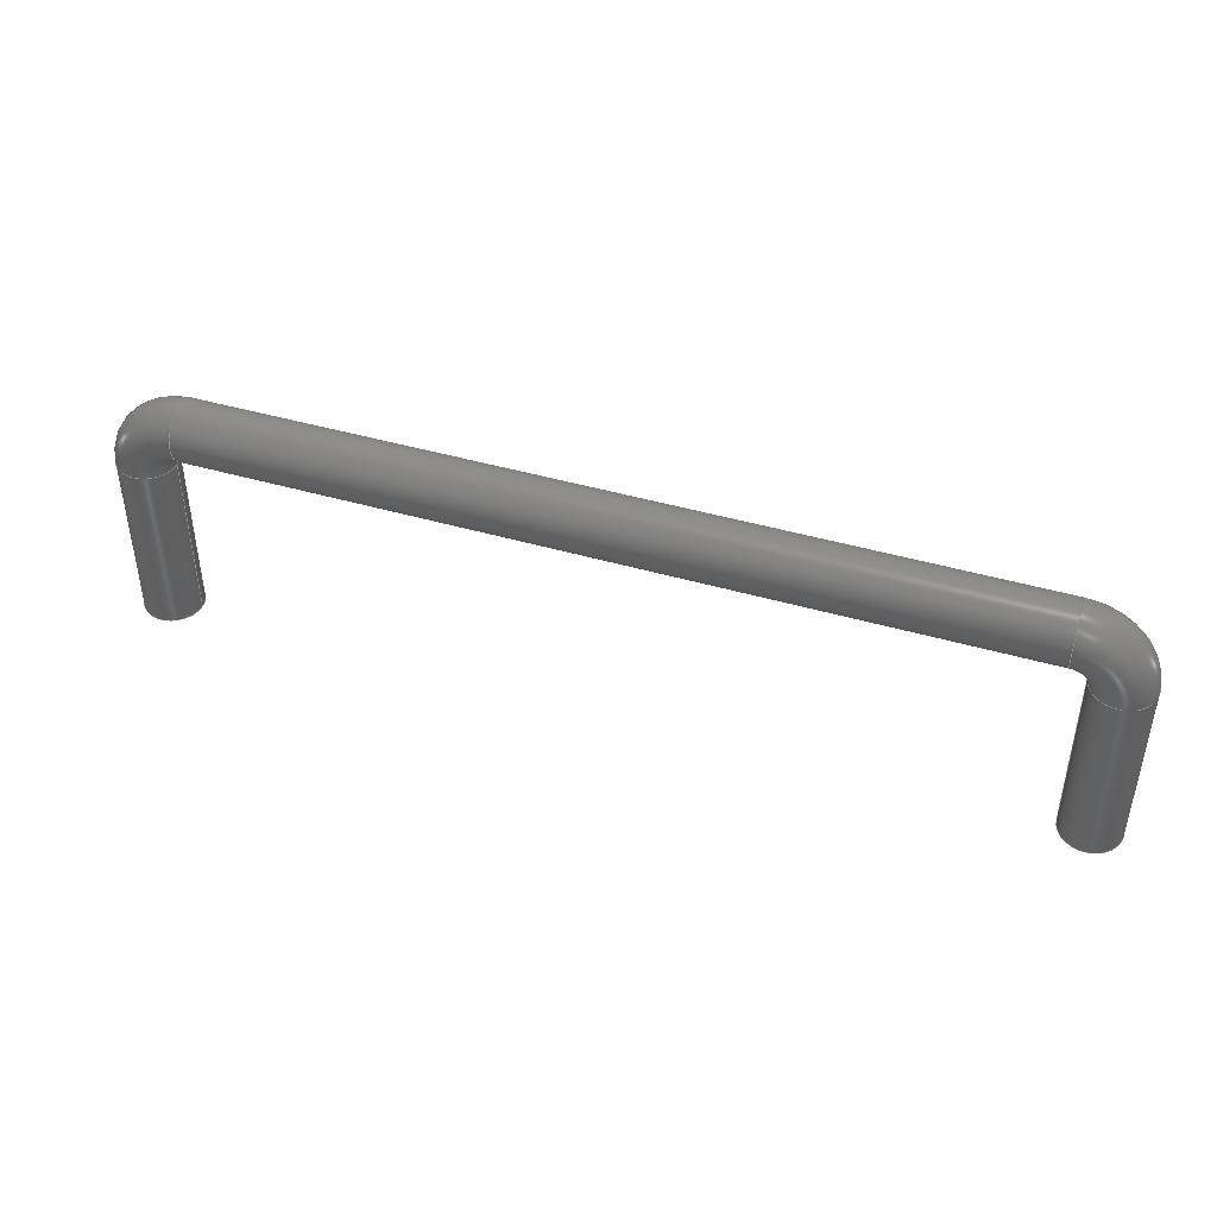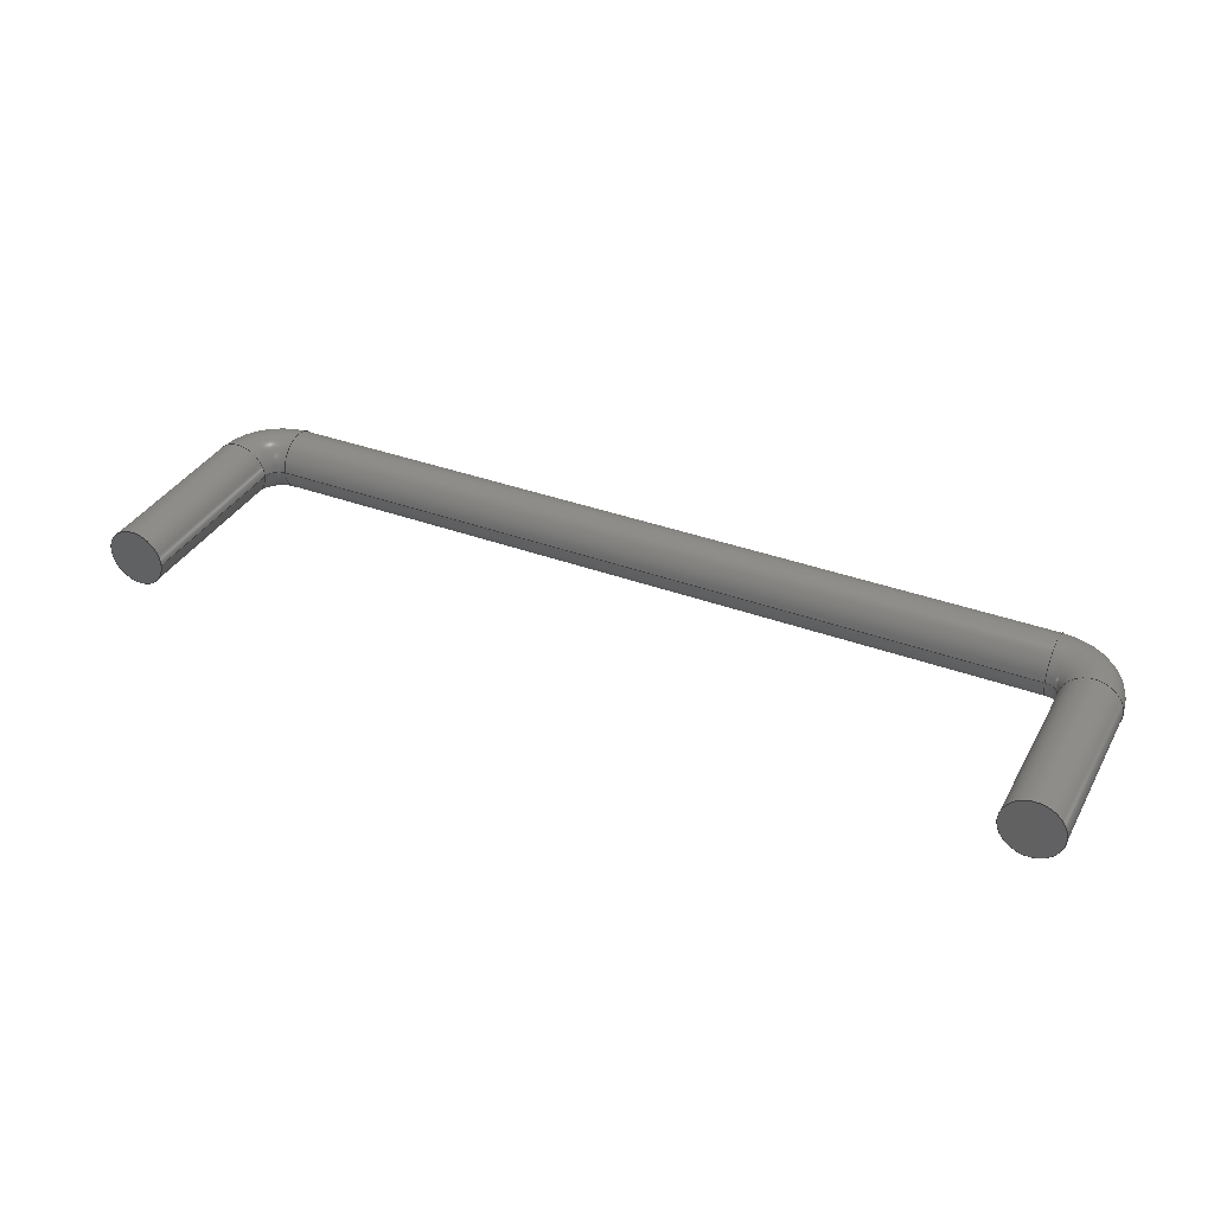
<metadata>
{"format":"step","ext":"stp","renderer":"f3d","projection":"perspective","resolution":1024,"background":"white","views":[{"elev":43.6,"azim":-161.0,"up":"+Z"},{"elev":36.0,"azim":-154.1,"up":"+Y"}]}
</metadata>
<code>
ISO-10303-21;
DATA;
#1 = APPLICATION_PROTOCOL_DEFINITION('committee draft',
  'automotive_design',1997,#2);
#2 = APPLICATION_CONTEXT(
  'core data for automotive mechanical design processes');
#3 = SHAPE_DEFINITION_REPRESENTATION(#4,#10);
#4 = PRODUCT_DEFINITION_SHAPE('','',#5);
#5 = PRODUCT_DEFINITION('design','',#6,#9);
#6 = PRODUCT_DEFINITION_FORMATION('','',#7);
#7 = PRODUCT('Sweep','Sweep','',(#8));
#8 = MECHANICAL_CONTEXT('',#2,'mechanical');
#9 = PRODUCT_DEFINITION_CONTEXT('part definition',#2,'design');
#10 = ADVANCED_BREP_SHAPE_REPRESENTATION('',(#11,#15),#332);
#11 = AXIS2_PLACEMENT_3D('',#12,#13,#14);
#12 = CARTESIAN_POINT('',(0,0,0));
#13 = DIRECTION('',(0,0,1));
#14 = DIRECTION('',(1,0,-0));
#15 = MANIFOLD_SOLID_BREP('',#16);
#16 = CLOSED_SHELL('',(#17,#106,#160,#213,#267,#324,#328));
#17 = ADVANCED_FACE('',(#18),#32,.T.);
#18 = FACE_BOUND('',#19,.T.);
#19 = EDGE_LOOP('',(#20,#49,#75,#76));
#20 = ORIENTED_EDGE('',*,*,#21,.T.);
#21 = EDGE_CURVE('',#22,#24,#26,.T.);
#22 = VERTEX_POINT('',#23);
#23 = CARTESIAN_POINT('',(0.33,0,0));
#24 = VERTEX_POINT('',#25);
#25 = CARTESIAN_POINT('',(0.33,4.441e-16,2));
#26 = SEAM_CURVE('',#27,(#31,#42),.PCURVE_S1);
#27 = LINE('',#28,#29);
#28 = CARTESIAN_POINT('',(0.33,0,0));
#29 = VECTOR('',#30,1);
#30 = DIRECTION('',(0,2.22e-16,1));
#31 = PCURVE('',#32,#37);
#32 = CYLINDRICAL_SURFACE('',#33,0.33);
#33 = AXIS2_PLACEMENT_3D('',#34,#35,#36);
#34 = CARTESIAN_POINT('',(0,0,0));
#35 = DIRECTION('',(0,2.22e-16,1));
#36 = DIRECTION('',(1,0,0));
#37 = DEFINITIONAL_REPRESENTATION('',(#38),#41);
#38 = B_SPLINE_CURVE_WITH_KNOTS('',1,(#39,#40),.UNSPECIFIED.,.F.,.F.,(2,
    2),(0,2),.PIECEWISE_BEZIER_KNOTS.);
#39 = CARTESIAN_POINT('',(6.283,0));
#40 = CARTESIAN_POINT('',(6.283,2));
#41 = ( GEOMETRIC_REPRESENTATION_CONTEXT(2) 
PARAMETRIC_REPRESENTATION_CONTEXT() REPRESENTATION_CONTEXT('2D SPACE',''
  ) );
#42 = PCURVE('',#32,#43);
#43 = DEFINITIONAL_REPRESENTATION('',(#44),#48);
#44 = LINE('',#45,#46);
#45 = CARTESIAN_POINT('',(0,0));
#46 = VECTOR('',#47,1);
#47 = DIRECTION('',(0,1));
#48 = ( GEOMETRIC_REPRESENTATION_CONTEXT(2) 
PARAMETRIC_REPRESENTATION_CONTEXT() REPRESENTATION_CONTEXT('2D SPACE',''
  ) );
#49 = ORIENTED_EDGE('',*,*,#50,.F.);
#50 = EDGE_CURVE('',#24,#24,#51,.T.);
#51 = SURFACE_CURVE('',#52,(#57,#64),.PCURVE_S1);
#52 = CIRCLE('',#53,0.33);
#53 = AXIS2_PLACEMENT_3D('',#54,#55,#56);
#54 = CARTESIAN_POINT('',(0,4.441e-16,2));
#55 = DIRECTION('',(-0,2.22e-16,1));
#56 = DIRECTION('',(1,0,0));
#57 = PCURVE('',#32,#58);
#58 = DEFINITIONAL_REPRESENTATION('',(#59),#63);
#59 = LINE('',#60,#61);
#60 = CARTESIAN_POINT('',(0,2));
#61 = VECTOR('',#62,1);
#62 = DIRECTION('',(1,0));
#63 = ( GEOMETRIC_REPRESENTATION_CONTEXT(2) 
PARAMETRIC_REPRESENTATION_CONTEXT() REPRESENTATION_CONTEXT('2D SPACE',''
  ) );
#64 = PCURVE('',#65,#70);
#65 = TOROIDAL_SURFACE('',#66,0.5,0.33);
#66 = AXIS2_PLACEMENT_3D('',#67,#68,#69);
#67 = CARTESIAN_POINT('',(0.5,4.441e-16,2));
#68 = DIRECTION('',(0,1,-2.22e-16));
#69 = DIRECTION('',(1,0,0));
#70 = DEFINITIONAL_REPRESENTATION('',(#71),#74);
#71 = B_SPLINE_CURVE_WITH_KNOTS('',1,(#72,#73),.UNSPECIFIED.,.F.,.F.,(2,
    2),(0,6.283),.PIECEWISE_BEZIER_KNOTS.);
#72 = CARTESIAN_POINT('',(3.142,9.425));
#73 = CARTESIAN_POINT('',(3.142,3.142));
#74 = ( GEOMETRIC_REPRESENTATION_CONTEXT(2) 
PARAMETRIC_REPRESENTATION_CONTEXT() REPRESENTATION_CONTEXT('2D SPACE',''
  ) );
#75 = ORIENTED_EDGE('',*,*,#21,.F.);
#76 = ORIENTED_EDGE('',*,*,#77,.T.);
#77 = EDGE_CURVE('',#22,#22,#78,.T.);
#78 = SURFACE_CURVE('',#79,(#84,#90),.PCURVE_S1);
#79 = CIRCLE('',#80,0.33);
#80 = AXIS2_PLACEMENT_3D('',#81,#82,#83);
#81 = CARTESIAN_POINT('',(0,0,0));
#82 = DIRECTION('',(0,0,1));
#83 = DIRECTION('',(1,0,0));
#84 = PCURVE('',#32,#85);
#85 = DEFINITIONAL_REPRESENTATION('',(#86),#89);
#86 = B_SPLINE_CURVE_WITH_KNOTS('',1,(#87,#88),.UNSPECIFIED.,.F.,.F.,(2,
    2),(0,6.283),.PIECEWISE_BEZIER_KNOTS.);
#87 = CARTESIAN_POINT('',(0,0));
#88 = CARTESIAN_POINT('',(6.283,0));
#89 = ( GEOMETRIC_REPRESENTATION_CONTEXT(2) 
PARAMETRIC_REPRESENTATION_CONTEXT() REPRESENTATION_CONTEXT('2D SPACE',''
  ) );
#90 = PCURVE('',#91,#96);
#91 = PLANE('',#92);
#92 = AXIS2_PLACEMENT_3D('',#93,#94,#95);
#93 = CARTESIAN_POINT('',(0.33,0,0));
#94 = DIRECTION('',(0,0,-1));
#95 = DIRECTION('',(-1,0,0));
#96 = DEFINITIONAL_REPRESENTATION('',(#97),#105);
#97 = ( BOUNDED_CURVE() B_SPLINE_CURVE(2,(#98,#99,#100,#101,#102,#103,
#104),.UNSPECIFIED.,.F.,.F.) B_SPLINE_CURVE_WITH_KNOTS((1,2,2,2,2,1),(
    -2.094,0,2.094,4.189,6.283,
8.378),.UNSPECIFIED.) CURVE() GEOMETRIC_REPRESENTATION_ITEM() 
RATIONAL_B_SPLINE_CURVE((1,0.5,1,0.5,1,0.5,1)) REPRESENTATION_ITEM(
  '') );
#98 = CARTESIAN_POINT('',(0,0));
#99 = CARTESIAN_POINT('',(0,0.5716));
#100 = CARTESIAN_POINT('',(0.495,0.2858));
#101 = CARTESIAN_POINT('',(0.99,8.083e-17));
#102 = CARTESIAN_POINT('',(0.495,-0.2858));
#103 = CARTESIAN_POINT('',(4.996e-16,-0.5716));
#104 = CARTESIAN_POINT('',(0,0));
#105 = ( GEOMETRIC_REPRESENTATION_CONTEXT(2) 
PARAMETRIC_REPRESENTATION_CONTEXT() REPRESENTATION_CONTEXT('2D SPACE',''
  ) );
#106 = ADVANCED_FACE('',(#107),#65,.T.);
#107 = FACE_BOUND('',#108,.T.);
#108 = EDGE_LOOP('',(#109,#132,#158,#159));
#109 = ORIENTED_EDGE('',*,*,#110,.T.);
#110 = EDGE_CURVE('',#24,#111,#113,.T.);
#111 = VERTEX_POINT('',#112);
#112 = CARTESIAN_POINT('',(0.5,4.818e-16,2.17));
#113 = SEAM_CURVE('',#114,(#119,#125),.PCURVE_S1);
#114 = CIRCLE('',#115,0.17);
#115 = AXIS2_PLACEMENT_3D('',#116,#117,#118);
#116 = CARTESIAN_POINT('',(0.5,5.653e-16,2));
#117 = DIRECTION('',(0,1,-2.22e-16));
#118 = DIRECTION('',(1,0,0));
#119 = PCURVE('',#65,#120);
#120 = DEFINITIONAL_REPRESENTATION('',(#121),#124);
#121 = B_SPLINE_CURVE_WITH_KNOTS('',1,(#122,#123),.UNSPECIFIED.,.F.,.F.,
  (2,2),(3.142,4.712),.PIECEWISE_BEZIER_KNOTS.);
#122 = CARTESIAN_POINT('',(3.142,3.142));
#123 = CARTESIAN_POINT('',(4.712,3.142));
#124 = ( GEOMETRIC_REPRESENTATION_CONTEXT(2) 
PARAMETRIC_REPRESENTATION_CONTEXT() REPRESENTATION_CONTEXT('2D SPACE',''
  ) );
#125 = PCURVE('',#65,#126);
#126 = DEFINITIONAL_REPRESENTATION('',(#127),#131);
#127 = LINE('',#128,#129);
#128 = CARTESIAN_POINT('',(0,9.425));
#129 = VECTOR('',#130,1);
#130 = DIRECTION('',(1,0));
#131 = ( GEOMETRIC_REPRESENTATION_CONTEXT(2) 
PARAMETRIC_REPRESENTATION_CONTEXT() REPRESENTATION_CONTEXT('2D SPACE',''
  ) );
#132 = ORIENTED_EDGE('',*,*,#133,.T.);
#133 = EDGE_CURVE('',#111,#111,#134,.T.);
#134 = SURFACE_CURVE('',#135,(#140,#147),.PCURVE_S1);
#135 = CIRCLE('',#136,0.33);
#136 = AXIS2_PLACEMENT_3D('',#137,#138,#139);
#137 = CARTESIAN_POINT('',(0.5,5.551e-16,2.5));
#138 = DIRECTION('',(-1,-4.079e-32,-1.837e-16));
#139 = DIRECTION('',(-1.837e-16,2.22e-16,1));
#140 = PCURVE('',#65,#141);
#141 = DEFINITIONAL_REPRESENTATION('',(#142),#146);
#142 = LINE('',#143,#144);
#143 = CARTESIAN_POINT('',(4.712,0));
#144 = VECTOR('',#145,1);
#145 = DIRECTION('',(0,1));
#146 = ( GEOMETRIC_REPRESENTATION_CONTEXT(2) 
PARAMETRIC_REPRESENTATION_CONTEXT() REPRESENTATION_CONTEXT('2D SPACE',''
  ) );
#147 = PCURVE('',#148,#153);
#148 = CYLINDRICAL_SURFACE('',#149,0.33);
#149 = AXIS2_PLACEMENT_3D('',#150,#151,#152);
#150 = CARTESIAN_POINT('',(0.5,5.551e-16,2.5));
#151 = DIRECTION('',(1,0,0));
#152 = DIRECTION('',(0,-2.22e-16,-1));
#153 = DEFINITIONAL_REPRESENTATION('',(#154),#157);
#154 = B_SPLINE_CURVE_WITH_KNOTS('',1,(#155,#156),.UNSPECIFIED.,.F.,.F.,
  (2,2),(3.142,9.425),.PIECEWISE_BEZIER_KNOTS.);
#155 = CARTESIAN_POINT('',(6.283,0));
#156 = CARTESIAN_POINT('',(0,0));
#157 = ( GEOMETRIC_REPRESENTATION_CONTEXT(2) 
PARAMETRIC_REPRESENTATION_CONTEXT() REPRESENTATION_CONTEXT('2D SPACE',''
  ) );
#158 = ORIENTED_EDGE('',*,*,#110,.F.);
#159 = ORIENTED_EDGE('',*,*,#50,.T.);
#160 = ADVANCED_FACE('',(#161),#148,.T.);
#161 = FACE_BOUND('',#162,.T.);
#162 = EDGE_LOOP('',(#163,#185,#211,#212));
#163 = ORIENTED_EDGE('',*,*,#164,.T.);
#164 = EDGE_CURVE('',#111,#165,#167,.T.);
#165 = VERTEX_POINT('',#166);
#166 = CARTESIAN_POINT('',(9.5,4.818e-16,2.17));
#167 = SEAM_CURVE('',#168,(#172,#178),.PCURVE_S1);
#168 = LINE('',#169,#170);
#169 = CARTESIAN_POINT('',(0.5,4.818e-16,2.17));
#170 = VECTOR('',#171,1);
#171 = DIRECTION('',(1,0,0));
#172 = PCURVE('',#148,#173);
#173 = DEFINITIONAL_REPRESENTATION('',(#174),#177);
#174 = B_SPLINE_CURVE_WITH_KNOTS('',1,(#175,#176),.UNSPECIFIED.,.F.,.F.,
  (2,2),(0,9),.PIECEWISE_BEZIER_KNOTS.);
#175 = CARTESIAN_POINT('',(6.283,0));
#176 = CARTESIAN_POINT('',(6.283,9));
#177 = ( GEOMETRIC_REPRESENTATION_CONTEXT(2) 
PARAMETRIC_REPRESENTATION_CONTEXT() REPRESENTATION_CONTEXT('2D SPACE',''
  ) );
#178 = PCURVE('',#148,#179);
#179 = DEFINITIONAL_REPRESENTATION('',(#180),#184);
#180 = LINE('',#181,#182);
#181 = CARTESIAN_POINT('',(0,0));
#182 = VECTOR('',#183,1);
#183 = DIRECTION('',(0,1));
#184 = ( GEOMETRIC_REPRESENTATION_CONTEXT(2) 
PARAMETRIC_REPRESENTATION_CONTEXT() REPRESENTATION_CONTEXT('2D SPACE',''
  ) );
#185 = ORIENTED_EDGE('',*,*,#186,.F.);
#186 = EDGE_CURVE('',#165,#165,#187,.T.);
#187 = SURFACE_CURVE('',#188,(#193,#200),.PCURVE_S1);
#188 = CIRCLE('',#189,0.33);
#189 = AXIS2_PLACEMENT_3D('',#190,#191,#192);
#190 = CARTESIAN_POINT('',(9.5,5.551e-16,2.5));
#191 = DIRECTION('',(1,0,0));
#192 = DIRECTION('',(0,-2.22e-16,-1));
#193 = PCURVE('',#148,#194);
#194 = DEFINITIONAL_REPRESENTATION('',(#195),#199);
#195 = LINE('',#196,#197);
#196 = CARTESIAN_POINT('',(0,9));
#197 = VECTOR('',#198,1);
#198 = DIRECTION('',(1,0));
#199 = ( GEOMETRIC_REPRESENTATION_CONTEXT(2) 
PARAMETRIC_REPRESENTATION_CONTEXT() REPRESENTATION_CONTEXT('2D SPACE',''
  ) );
#200 = PCURVE('',#201,#206);
#201 = TOROIDAL_SURFACE('',#202,0.5,0.33);
#202 = AXIS2_PLACEMENT_3D('',#203,#204,#205);
#203 = CARTESIAN_POINT('',(9.5,4.441e-16,2));
#204 = DIRECTION('',(0,1,-2.22e-16));
#205 = DIRECTION('',(1,0,0));
#206 = DEFINITIONAL_REPRESENTATION('',(#207),#210);
#207 = B_SPLINE_CURVE_WITH_KNOTS('',1,(#208,#209),.UNSPECIFIED.,.F.,.F.,
  (2,2),(0,6.283),.PIECEWISE_BEZIER_KNOTS.);
#208 = CARTESIAN_POINT('',(4.712,9.425));
#209 = CARTESIAN_POINT('',(4.712,3.142));
#210 = ( GEOMETRIC_REPRESENTATION_CONTEXT(2) 
PARAMETRIC_REPRESENTATION_CONTEXT() REPRESENTATION_CONTEXT('2D SPACE',''
  ) );
#211 = ORIENTED_EDGE('',*,*,#164,.F.);
#212 = ORIENTED_EDGE('',*,*,#133,.F.);
#213 = ADVANCED_FACE('',(#214),#201,.T.);
#214 = FACE_BOUND('',#215,.T.);
#215 = EDGE_LOOP('',(#216,#239,#265,#266));
#216 = ORIENTED_EDGE('',*,*,#217,.T.);
#217 = EDGE_CURVE('',#165,#218,#220,.T.);
#218 = VERTEX_POINT('',#219);
#219 = CARTESIAN_POINT('',(9.67,4.441e-16,2));
#220 = SEAM_CURVE('',#221,(#226,#232),.PCURVE_S1);
#221 = CIRCLE('',#222,0.17);
#222 = AXIS2_PLACEMENT_3D('',#223,#224,#225);
#223 = CARTESIAN_POINT('',(9.5,5.653e-16,2));
#224 = DIRECTION('',(0,1,-2.22e-16));
#225 = DIRECTION('',(1,0,0));
#226 = PCURVE('',#201,#227);
#227 = DEFINITIONAL_REPRESENTATION('',(#228),#231);
#228 = B_SPLINE_CURVE_WITH_KNOTS('',1,(#229,#230),.UNSPECIFIED.,.F.,.F.,
  (2,2),(4.712,6.283),.PIECEWISE_BEZIER_KNOTS.);
#229 = CARTESIAN_POINT('',(4.712,3.142));
#230 = CARTESIAN_POINT('',(6.283,3.142));
#231 = ( GEOMETRIC_REPRESENTATION_CONTEXT(2) 
PARAMETRIC_REPRESENTATION_CONTEXT() REPRESENTATION_CONTEXT('2D SPACE',''
  ) );
#232 = PCURVE('',#201,#233);
#233 = DEFINITIONAL_REPRESENTATION('',(#234),#238);
#234 = LINE('',#235,#236);
#235 = CARTESIAN_POINT('',(0,9.425));
#236 = VECTOR('',#237,1);
#237 = DIRECTION('',(1,0));
#238 = ( GEOMETRIC_REPRESENTATION_CONTEXT(2) 
PARAMETRIC_REPRESENTATION_CONTEXT() REPRESENTATION_CONTEXT('2D SPACE',''
  ) );
#239 = ORIENTED_EDGE('',*,*,#240,.T.);
#240 = EDGE_CURVE('',#218,#218,#241,.T.);
#241 = SURFACE_CURVE('',#242,(#247,#254),.PCURVE_S1);
#242 = CIRCLE('',#243,0.33);
#243 = AXIS2_PLACEMENT_3D('',#244,#245,#246);
#244 = CARTESIAN_POINT('',(10,4.441e-16,2));
#245 = DIRECTION('',(-2.449e-16,2.22e-16,1));
#246 = DIRECTION('',(1,5.439e-32,2.449e-16));
#247 = PCURVE('',#201,#248);
#248 = DEFINITIONAL_REPRESENTATION('',(#249),#253);
#249 = LINE('',#250,#251);
#250 = CARTESIAN_POINT('',(6.283,0));
#251 = VECTOR('',#252,1);
#252 = DIRECTION('',(0,1));
#253 = ( GEOMETRIC_REPRESENTATION_CONTEXT(2) 
PARAMETRIC_REPRESENTATION_CONTEXT() REPRESENTATION_CONTEXT('2D SPACE',''
  ) );
#254 = PCURVE('',#255,#260);
#255 = CYLINDRICAL_SURFACE('',#256,0.33);
#256 = AXIS2_PLACEMENT_3D('',#257,#258,#259);
#257 = CARTESIAN_POINT('',(10,4.441e-16,2));
#258 = DIRECTION('',(0,-2.22e-16,-1));
#259 = DIRECTION('',(-1,0,0));
#260 = DEFINITIONAL_REPRESENTATION('',(#261),#264);
#261 = B_SPLINE_CURVE_WITH_KNOTS('',1,(#262,#263),.UNSPECIFIED.,.F.,.F.,
  (2,2),(3.142,9.425),.PIECEWISE_BEZIER_KNOTS.);
#262 = CARTESIAN_POINT('',(6.283,0));
#263 = CARTESIAN_POINT('',(0,0));
#264 = ( GEOMETRIC_REPRESENTATION_CONTEXT(2) 
PARAMETRIC_REPRESENTATION_CONTEXT() REPRESENTATION_CONTEXT('2D SPACE',''
  ) );
#265 = ORIENTED_EDGE('',*,*,#217,.F.);
#266 = ORIENTED_EDGE('',*,*,#186,.T.);
#267 = ADVANCED_FACE('',(#268),#255,.T.);
#268 = FACE_BOUND('',#269,.T.);
#269 = EDGE_LOOP('',(#270,#292,#322,#323));
#270 = ORIENTED_EDGE('',*,*,#271,.T.);
#271 = EDGE_CURVE('',#218,#272,#274,.T.);
#272 = VERTEX_POINT('',#273);
#273 = CARTESIAN_POINT('',(9.67,-2.062e-31,-9.286e-16)
  );
#274 = SEAM_CURVE('',#275,(#279,#285),.PCURVE_S1);
#275 = LINE('',#276,#277);
#276 = CARTESIAN_POINT('',(9.67,4.441e-16,2));
#277 = VECTOR('',#278,1);
#278 = DIRECTION('',(0,-2.22e-16,-1));
#279 = PCURVE('',#255,#280);
#280 = DEFINITIONAL_REPRESENTATION('',(#281),#284);
#281 = B_SPLINE_CURVE_WITH_KNOTS('',1,(#282,#283),.UNSPECIFIED.,.F.,.F.,
  (2,2),(0,2),.PIECEWISE_BEZIER_KNOTS.);
#282 = CARTESIAN_POINT('',(6.283,0));
#283 = CARTESIAN_POINT('',(6.283,2));
#284 = ( GEOMETRIC_REPRESENTATION_CONTEXT(2) 
PARAMETRIC_REPRESENTATION_CONTEXT() REPRESENTATION_CONTEXT('2D SPACE',''
  ) );
#285 = PCURVE('',#255,#286);
#286 = DEFINITIONAL_REPRESENTATION('',(#287),#291);
#287 = LINE('',#288,#289);
#288 = CARTESIAN_POINT('',(0,0));
#289 = VECTOR('',#290,1);
#290 = DIRECTION('',(0,1));
#291 = ( GEOMETRIC_REPRESENTATION_CONTEXT(2) 
PARAMETRIC_REPRESENTATION_CONTEXT() REPRESENTATION_CONTEXT('2D SPACE',''
  ) );
#292 = ORIENTED_EDGE('',*,*,#293,.F.);
#293 = EDGE_CURVE('',#272,#272,#294,.T.);
#294 = SURFACE_CURVE('',#295,(#300,#306),.PCURVE_S1);
#295 = CIRCLE('',#296,0.33);
#296 = AXIS2_PLACEMENT_3D('',#297,#298,#299);
#297 = CARTESIAN_POINT('',(10,-1.972e-31,-8.882e-16
    ));
#298 = DIRECTION('',(1.225e-16,-4.441e-16,-1));
#299 = DIRECTION('',(-1,-2.719e-32,-1.225e-16));
#300 = PCURVE('',#255,#301);
#301 = DEFINITIONAL_REPRESENTATION('',(#302),#305);
#302 = B_SPLINE_CURVE_WITH_KNOTS('',1,(#303,#304),.UNSPECIFIED.,.F.,.F.,
  (2,2),(0,6.283),.PIECEWISE_BEZIER_KNOTS.);
#303 = CARTESIAN_POINT('',(0,2));
#304 = CARTESIAN_POINT('',(6.283,2));
#305 = ( GEOMETRIC_REPRESENTATION_CONTEXT(2) 
PARAMETRIC_REPRESENTATION_CONTEXT() REPRESENTATION_CONTEXT('2D SPACE',''
  ) );
#306 = PCURVE('',#307,#312);
#307 = PLANE('',#308);
#308 = AXIS2_PLACEMENT_3D('',#309,#310,#311);
#309 = CARTESIAN_POINT('',(9.67,-2.062e-31,-9.286e-16)
  );
#310 = DIRECTION('',(-1.225e-16,4.441e-16,1));
#311 = DIRECTION('',(0,1,-4.441e-16));
#312 = DEFINITIONAL_REPRESENTATION('',(#313),#321);
#313 = ( BOUNDED_CURVE() B_SPLINE_CURVE(2,(#314,#315,#316,#317,#318,#319
,#320),.UNSPECIFIED.,.F.,.F.) B_SPLINE_CURVE_WITH_KNOTS((1,2,2,2,2,1),(
    -2.094,0,2.094,4.189,6.283,
8.378),.UNSPECIFIED.) CURVE() GEOMETRIC_REPRESENTATION_ITEM() 
RATIONAL_B_SPLINE_CURVE((1,0.5,1,0.5,1,0.5,1)) REPRESENTATION_ITEM(
  '') );
#314 = CARTESIAN_POINT('',(1.368e-47,0));
#315 = CARTESIAN_POINT('',(0.5716,0));
#316 = CARTESIAN_POINT('',(0.2858,-0.495));
#317 = CARTESIAN_POINT('',(8.083e-17,-0.99));
#318 = CARTESIAN_POINT('',(-0.2858,-0.495));
#319 = CARTESIAN_POINT('',(-0.5716,-4.996e-16));
#320 = CARTESIAN_POINT('',(1.368e-47,0));
#321 = ( GEOMETRIC_REPRESENTATION_CONTEXT(2) 
PARAMETRIC_REPRESENTATION_CONTEXT() REPRESENTATION_CONTEXT('2D SPACE',''
  ) );
#322 = ORIENTED_EDGE('',*,*,#271,.F.);
#323 = ORIENTED_EDGE('',*,*,#240,.F.);
#324 = ADVANCED_FACE('',(#325),#91,.T.);
#325 = FACE_BOUND('',#326,.F.);
#326 = EDGE_LOOP('',(#327));
#327 = ORIENTED_EDGE('',*,*,#77,.T.);
#328 = ADVANCED_FACE('',(#329),#307,.F.);
#329 = FACE_BOUND('',#330,.T.);
#330 = EDGE_LOOP('',(#331));
#331 = ORIENTED_EDGE('',*,*,#293,.T.);
#332 = ( GEOMETRIC_REPRESENTATION_CONTEXT(3) 
GLOBAL_UNCERTAINTY_ASSIGNED_CONTEXT((#336)) GLOBAL_UNIT_ASSIGNED_CONTEXT
((#333,#334,#335)) REPRESENTATION_CONTEXT('Context #1',
  '3D Context with UNIT and UNCERTAINTY') );
#333 = ( LENGTH_UNIT() NAMED_UNIT(*) SI_UNIT(.MILLI.,.METRE.) );
#334 = ( NAMED_UNIT(*) PLANE_ANGLE_UNIT() SI_UNIT($,.RADIAN.) );
#335 = ( NAMED_UNIT(*) SI_UNIT($,.STERADIAN.) SOLID_ANGLE_UNIT() );
#336 = UNCERTAINTY_MEASURE_WITH_UNIT(LENGTH_MEASURE(1e-07),#333,
  'distance_accuracy_value','confusion accuracy');
#337 = PRODUCT_TYPE('part',$,(#7));
#338 = MECHANICAL_DESIGN_GEOMETRIC_PRESENTATION_REPRESENTATION('',(#339)
  ,#332);
#339 = STYLED_ITEM('color',(#340),#15);
#340 = PRESENTATION_STYLE_ASSIGNMENT((#341,#347));
#341 = SURFACE_STYLE_USAGE(.BOTH.,#342);
#342 = SURFACE_SIDE_STYLE('',(#343));
#343 = SURFACE_STYLE_FILL_AREA(#344);
#344 = FILL_AREA_STYLE('',(#345));
#345 = FILL_AREA_STYLE_COLOUR('',#346);
#346 = COLOUR_RGB('',0.8,0.8,0.8);
#347 = CURVE_STYLE('',#348,POSITIVE_LENGTH_MEASURE(0.1),#346);
#348 = DRAUGHTING_PRE_DEFINED_CURVE_FONT('continuous');
ENDSEC;
END-ISO-10303-21;

</code>
